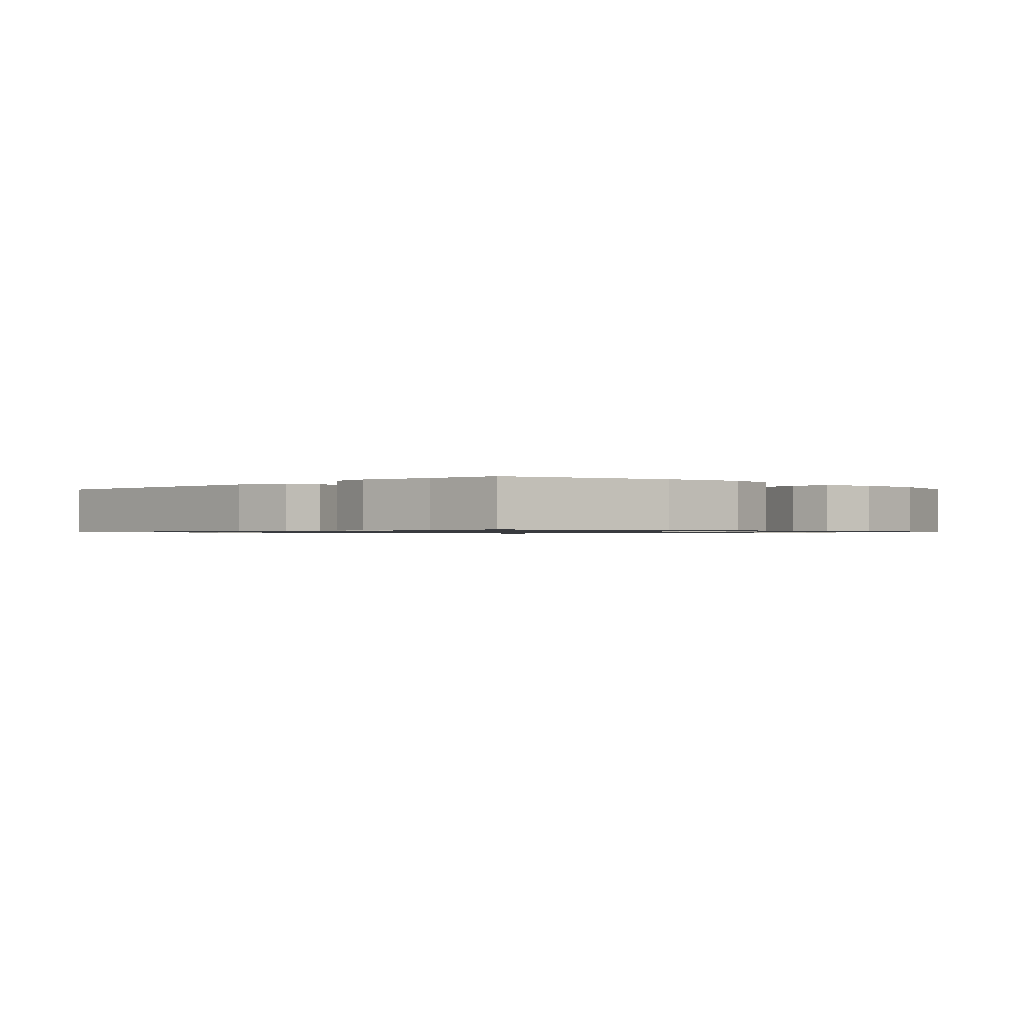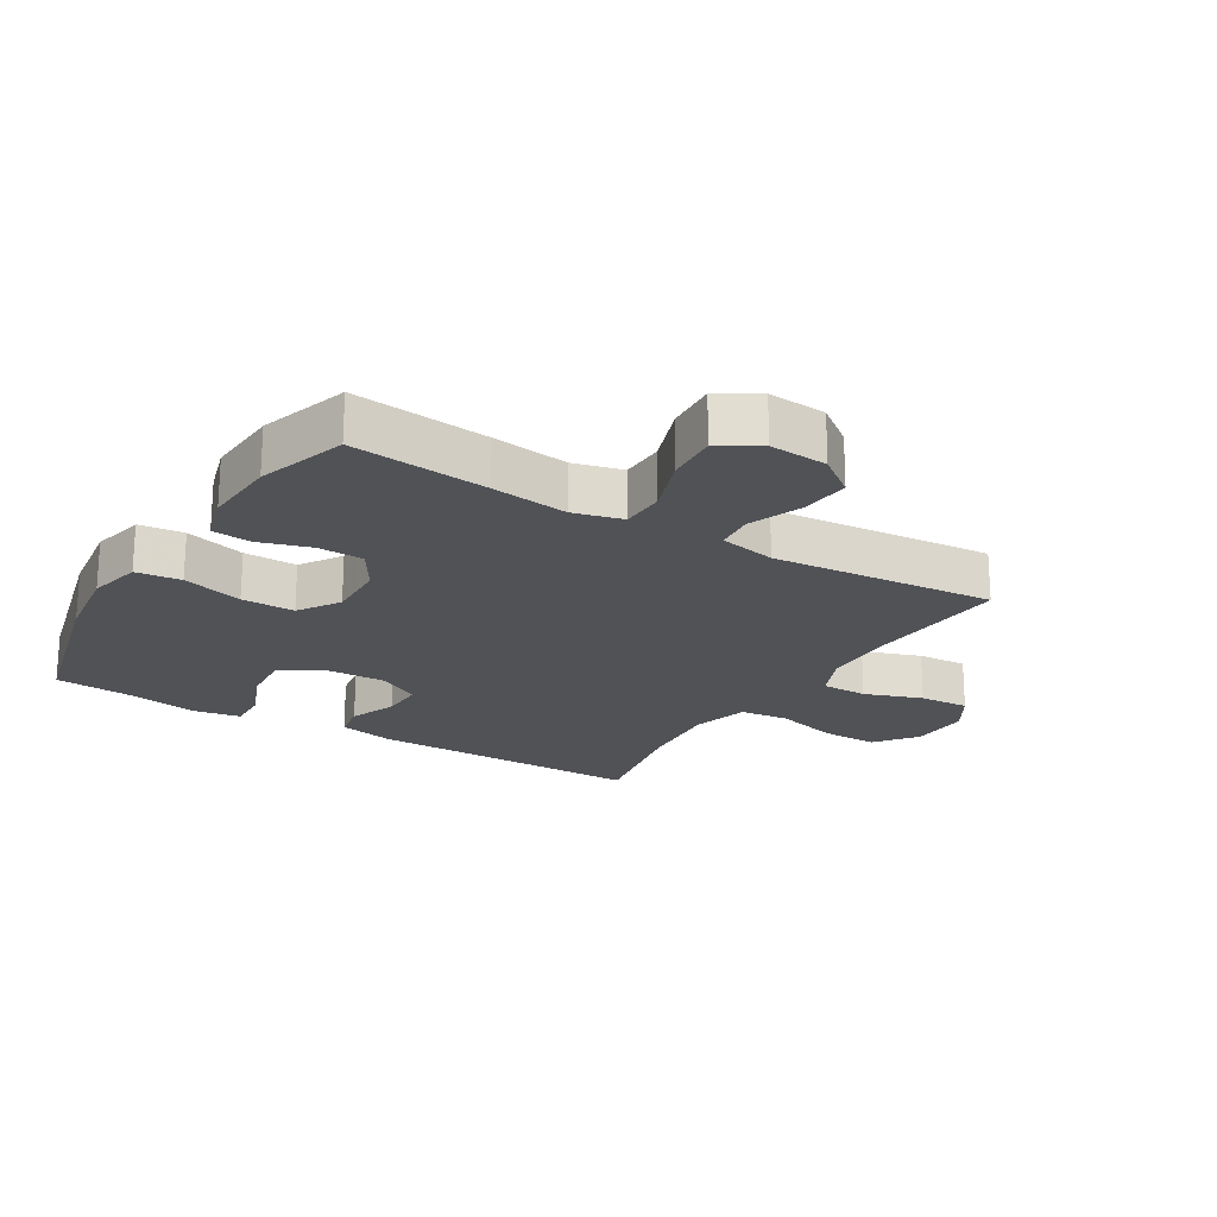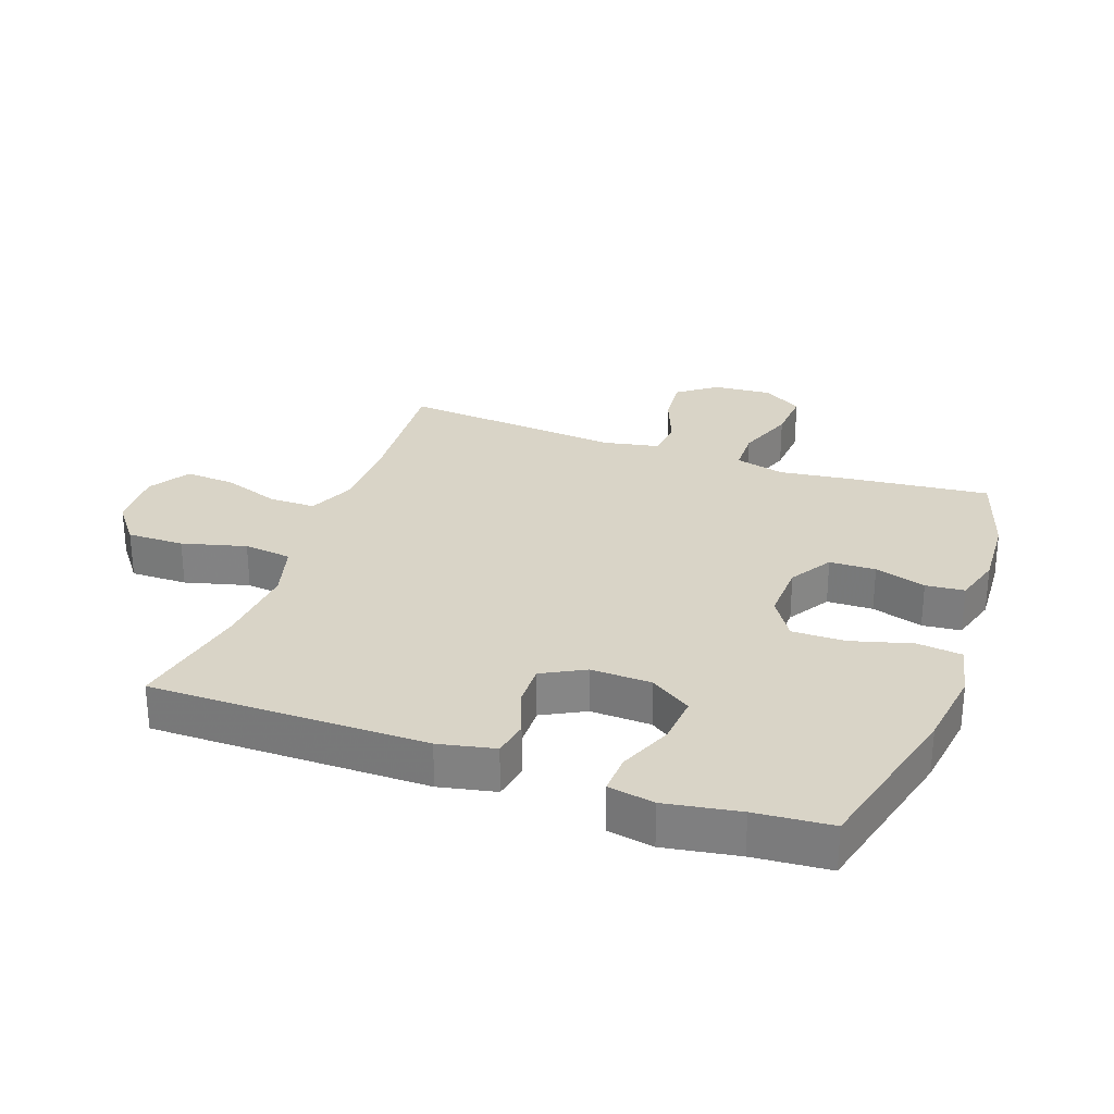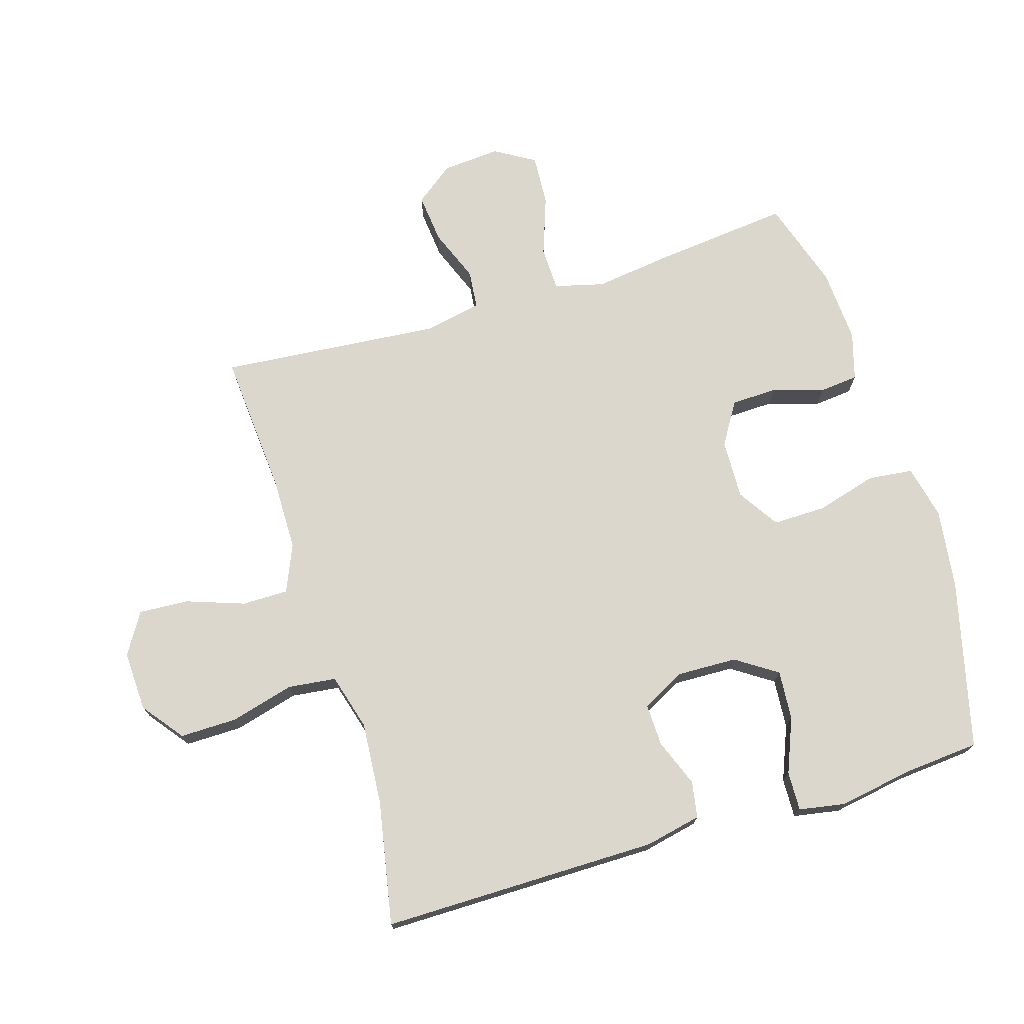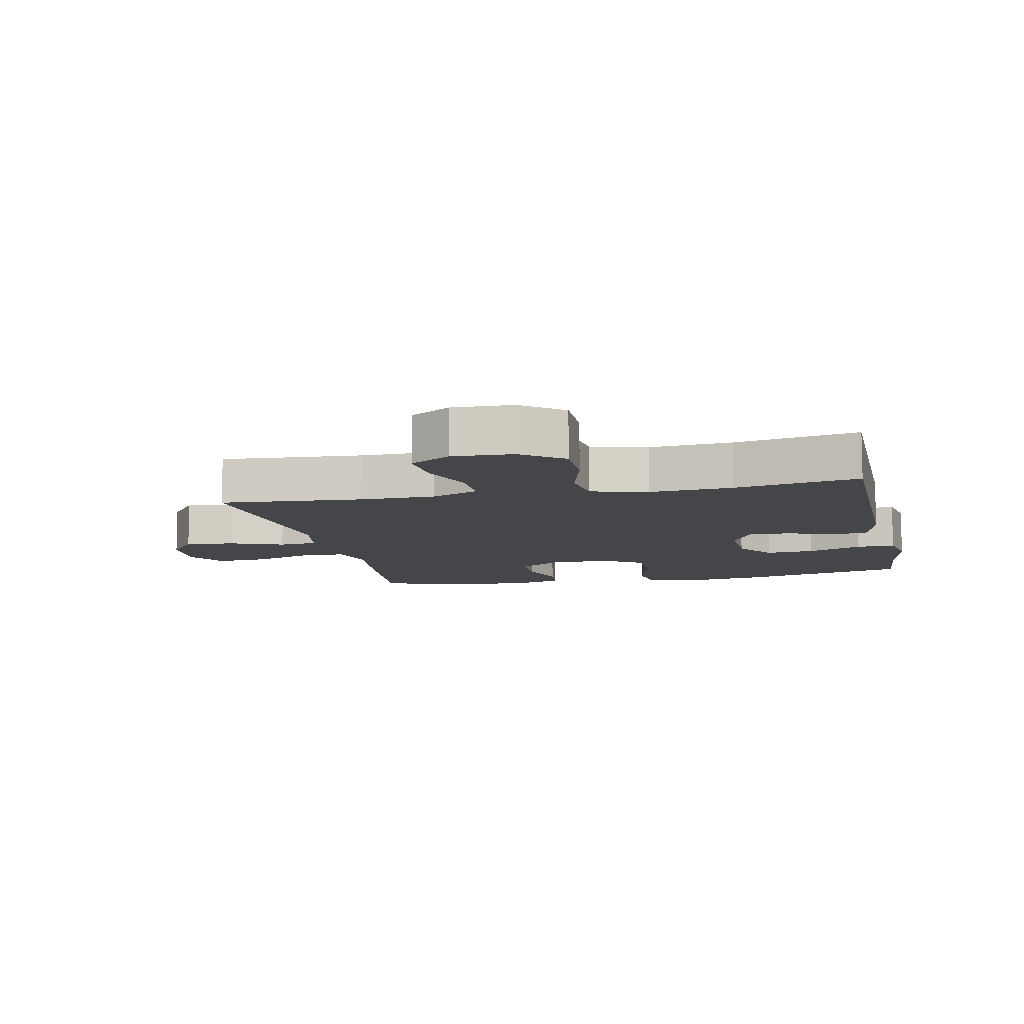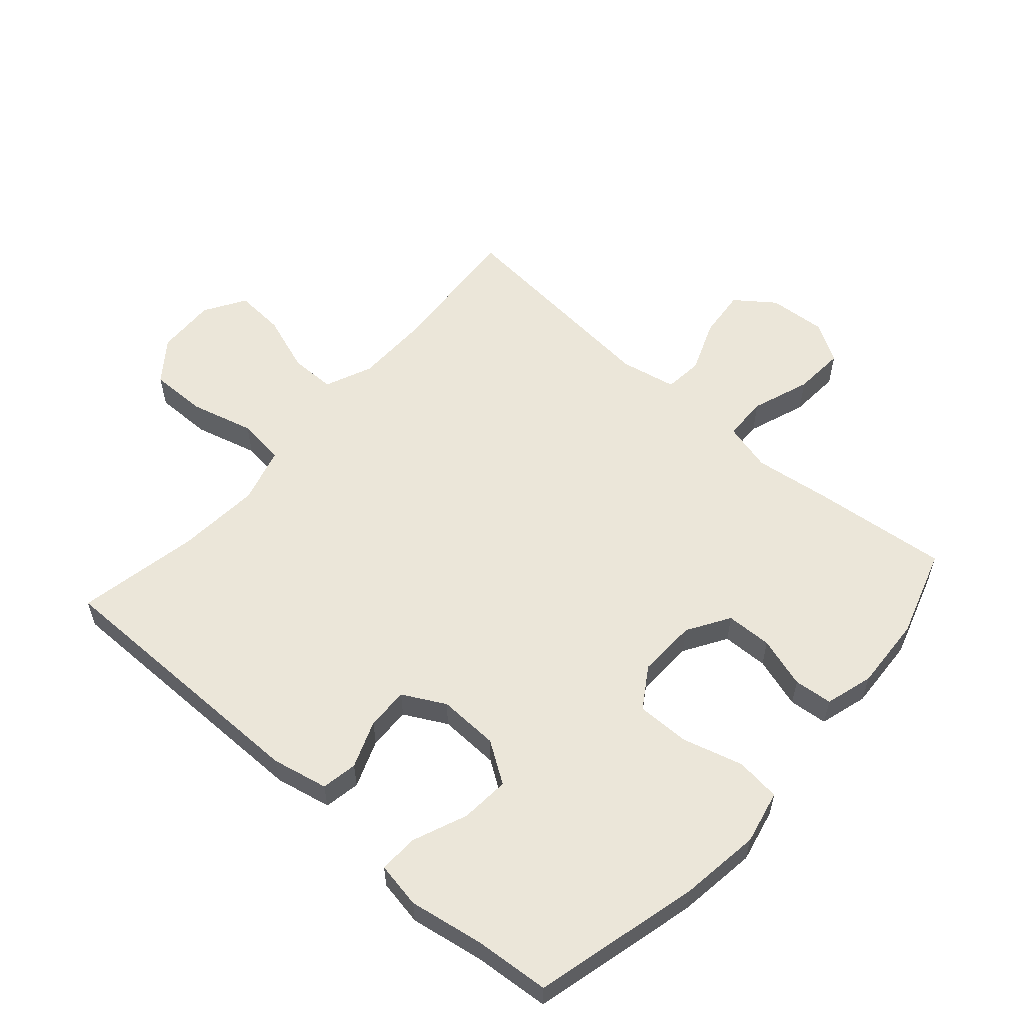
<metadata>
{"format":"obj","ext":"obj","renderer":"f3d","projection":"perspective","resolution":1024,"background":"white","views":[{"elev":-0.8,"azim":135.9,"up":"+Y"},{"elev":-21.0,"azim":-121.3,"up":"+Y"},{"elev":28.4,"azim":109.9,"up":"+Y"},{"elev":73.1,"azim":73.0,"up":"+Y"},{"elev":-9.4,"azim":12.3,"up":"+Y"},{"elev":57.2,"azim":131.5,"up":"+Y"}]}
</metadata>
<code>
v 0.5 0.07 0.5
v 0.499 0.07 0.063
v 0.48 0.07 -0.026
v 0.423 0.07 -0.036
v 0.348 0.07 -0.007
v 0.281 0.07 -0.005
v 0.245 0.07 -0.072
v 0.248 0.07 -0.168
v 0.291 0.07 -0.233
v 0.369 0.07 -0.227
v 0.455 0.07 -0.192
v 0.517 0.07 -0.19
v 0.53 0.07 -0.263
v 0.51 0.07 -0.38
v 0.5 0.07 -0.5
v 0.235 0.07 -0.566
v 0.108 0.07 -0.583
v 0.023 0.07 -0.564
v 0.015 0.07 -0.493
v 0.042 0.07 -0.397
v 0.043 0.07 -0.313
v -0.022 0.07 -0.271
v -0.116 0.07 -0.274
v -0.183 0.07 -0.315
v -0.185 0.07 -0.388
v -0.16 0.07 -0.469
v -0.166 0.07 -0.53
v -0.242 0.07 -0.552
v -0.359 0.07 -0.545
v -0.5 0.07 -0.5
v -0.477 0.07 -0.284
v -0.461 0.07 -0.163
v -0.481 0.07 -0.085
v -0.551 0.07 -0.083
v -0.644 0.07 -0.116
v -0.725 0.07 -0.121
v -0.763 0.07 -0.058
v -0.756 0.07 0.034
v -0.71 0.07 0.095
v -0.632 0.07 0.087
v -0.548 0.07 0.054
v -0.487 0.07 0.06
v -0.469 0.07 0.149
v -0.5 0.07 0.5
v -0.276 0.07 0.483
v -0.159 0.07 0.484
v -0.084 0.07 0.516
v -0.084 0.07 0.589
v -0.116 0.07 0.68
v -0.121 0.07 0.759
v -0.056 0.07 0.799
v 0.039 0.07 0.795
v 0.104 0.07 0.745
v 0.103 0.07 0.655
v 0.076 0.07 0.554
v 0.085 0.07 0.478
v 0.174 0.07 0.453
v 0.306 0.07 0.463
v 0.5 0 0.5
v 0.499 0 0.063
v 0.48 0 -0.026
v 0.423 0 -0.036
v 0.348 0 -0.007
v 0.281 0 -0.005
v 0.245 0 -0.072
v 0.248 0 -0.168
v 0.291 0 -0.233
v 0.369 0 -0.227
v 0.455 0 -0.192
v 0.517 0 -0.19
v 0.53 0 -0.263
v 0.51 0 -0.38
v 0.5 0 -0.5
v 0.235 0 -0.566
v 0.108 0 -0.583
v 0.023 0 -0.564
v 0.015 0 -0.493
v 0.042 0 -0.397
v 0.043 0 -0.313
v -0.022 0 -0.271
v -0.116 0 -0.274
v -0.183 0 -0.315
v -0.185 0 -0.388
v -0.16 0 -0.469
v -0.166 0 -0.53
v -0.242 0 -0.552
v -0.359 0 -0.545
v -0.5 0 -0.5
v -0.477 0 -0.284
v -0.461 0 -0.163
v -0.481 0 -0.085
v -0.551 0 -0.083
v -0.644 0 -0.116
v -0.725 0 -0.121
v -0.763 0 -0.058
v -0.756 0 0.034
v -0.71 0 0.095
v -0.632 0 0.087
v -0.548 0 0.054
v -0.487 0 0.06
v -0.469 0 0.149
v -0.5 0 0.5
v -0.276 0 0.483
v -0.159 0 0.484
v -0.084 0 0.516
v -0.084 0 0.589
v -0.116 0 0.68
v -0.121 0 0.759
v -0.056 0 0.799
v 0.039 0 0.795
v 0.104 0 0.745
v 0.103 0 0.655
v 0.076 0 0.554
v 0.085 0 0.478
v 0.174 0 0.453
v 0.306 0 0.463
f 52 53 54 55
f 52 55 56
f 51 52 56
f 48 49 50 51
f 47 48 51 56
f 46 47 56 57
f 43 44 45
f 42 43 45 46
f 38 39 40 41
f 36 37 38 41
f 34 35 36 41
f 33 34 41 42
f 32 33 42 46
f 25 26 27 28
f 24 25 28 29
f 17 18 19 20
f 17 20 21
f 14 15 16 17
f 14 17 21
f 13 14 21 22
f 10 11 12 13
f 9 10 13 22
f 2 3 4 5
f 58 1 2 5
f 57 58 5 6
f 24 29 30 31
f 23 24 31 32
f 8 9 22 23
f 7 8 23 32
f 32 46 57
f 6 7 32 57
f 113 112 111 110
f 114 113 110
f 114 110 109
f 109 108 107 106
f 114 109 106 105
f 115 114 105 104
f 103 102 101
f 104 103 101 100
f 99 98 97 96
f 99 96 95 94
f 99 94 93 92
f 100 99 92 91
f 104 100 91 90
f 86 85 84 83
f 87 86 83 82
f 78 77 76 75
f 79 78 75
f 75 74 73 72
f 79 75 72
f 80 79 72 71
f 71 70 69 68
f 80 71 68 67
f 63 62 61 60
f 63 60 59 116
f 64 63 116 115
f 89 88 87 82
f 90 89 82 81
f 81 80 67 66
f 90 81 66 65
f 115 104 90
f 115 90 65 64
f 1 59 60 2
f 2 60 61 3
f 3 61 62 4
f 4 62 63 5
f 5 63 64 6
f 6 64 65 7
f 7 65 66 8
f 8 66 67 9
f 9 67 68 10
f 10 68 69 11
f 11 69 70 12
f 12 70 71 13
f 13 71 72 14
f 14 72 73 15
f 15 73 74 16
f 16 74 75 17
f 17 75 76 18
f 18 76 77 19
f 19 77 78 20
f 20 78 79 21
f 21 79 80 22
f 22 80 81 23
f 23 81 82 24
f 24 82 83 25
f 25 83 84 26
f 26 84 85 27
f 27 85 86 28
f 28 86 87 29
f 29 87 88 30
f 30 88 89 31
f 31 89 90 32
f 32 90 91 33
f 33 91 92 34
f 34 92 93 35
f 35 93 94 36
f 36 94 95 37
f 37 95 96 38
f 38 96 97 39
f 39 97 98 40
f 40 98 99 41
f 41 99 100 42
f 42 100 101 43
f 43 101 102 44
f 44 102 103 45
f 45 103 104 46
f 46 104 105 47
f 47 105 106 48
f 48 106 107 49
f 49 107 108 50
f 50 108 109 51
f 51 109 110 52
f 52 110 111 53
f 53 111 112 54
f 54 112 113 55
f 55 113 114 56
f 56 114 115 57
f 57 115 116 58
f 58 116 59 1

</code>
